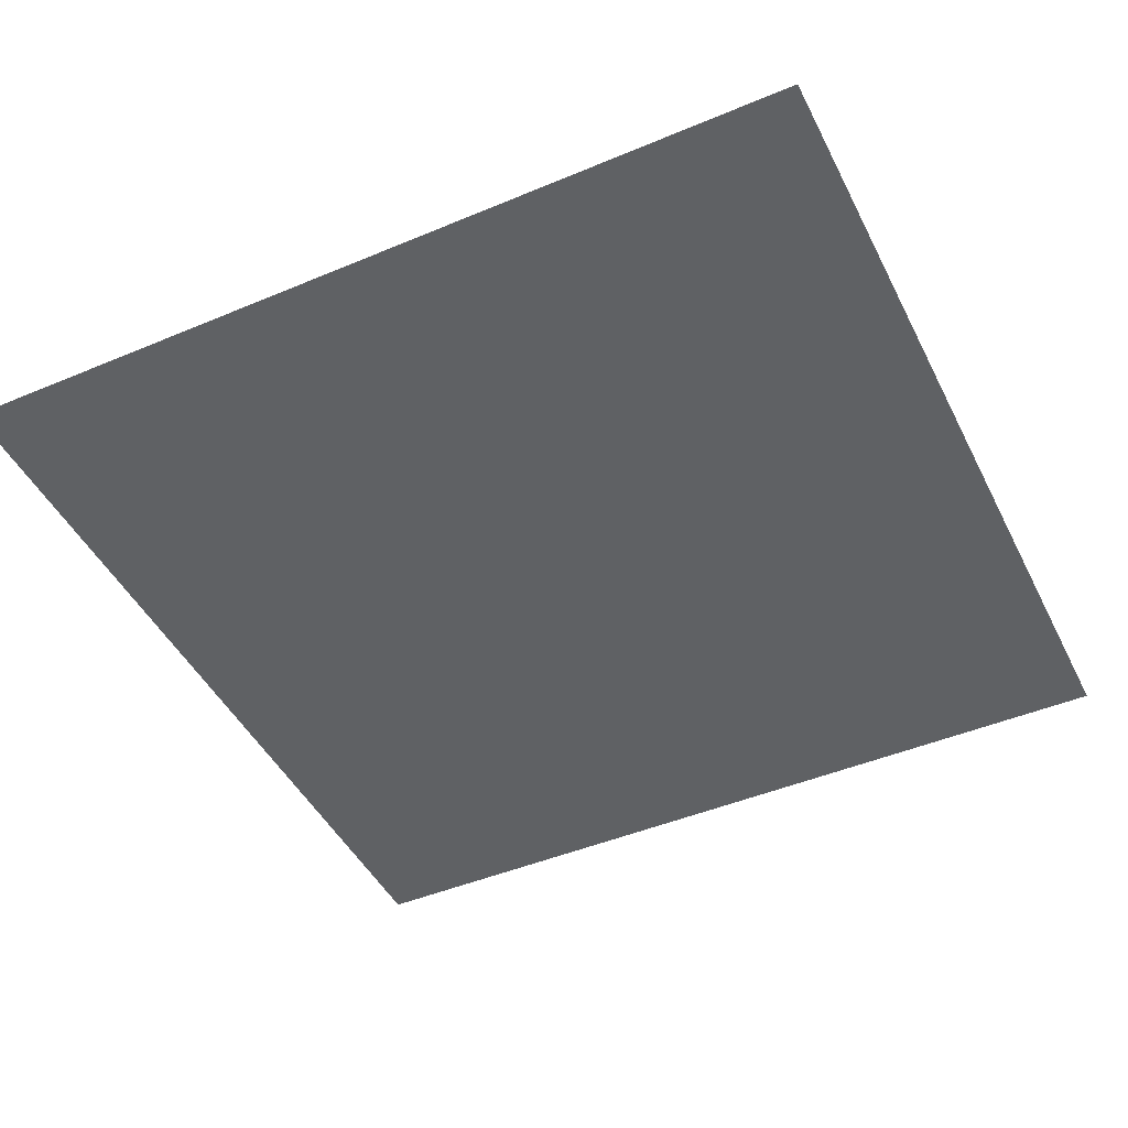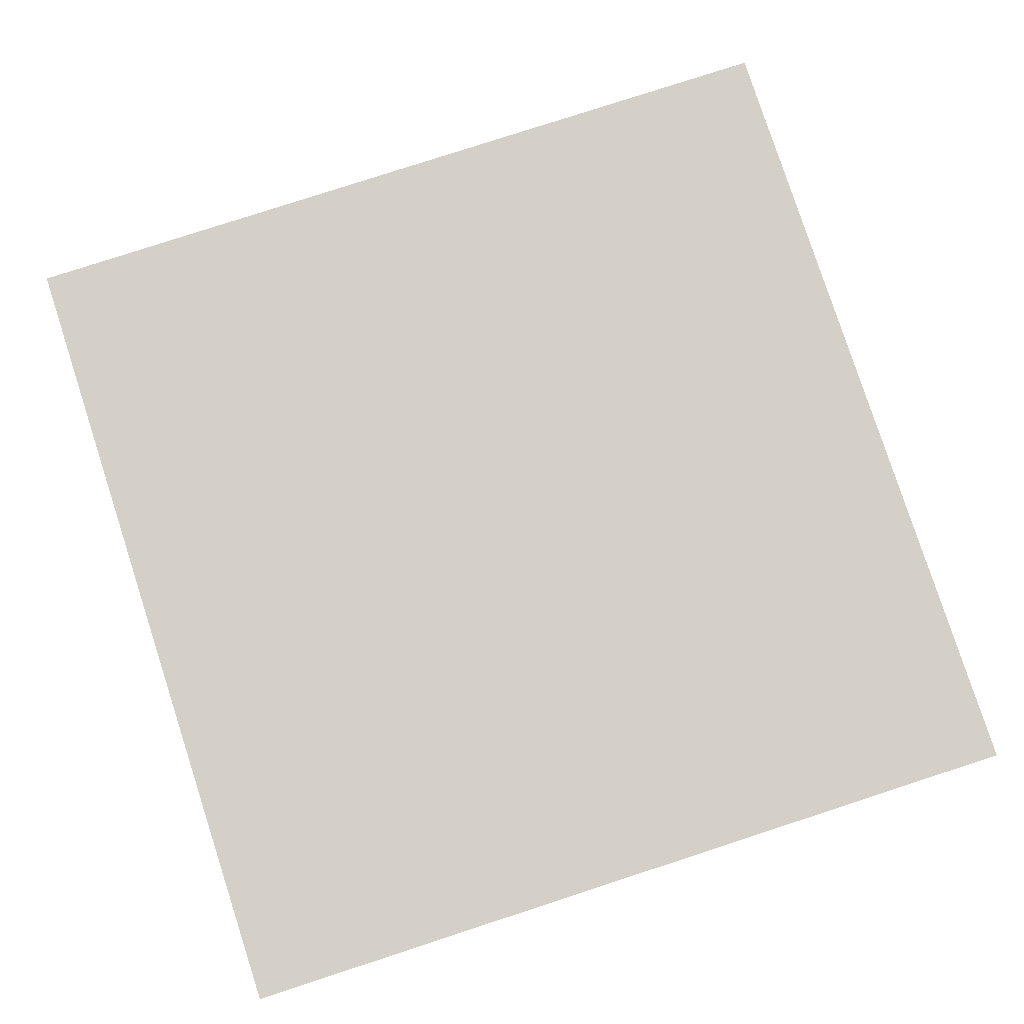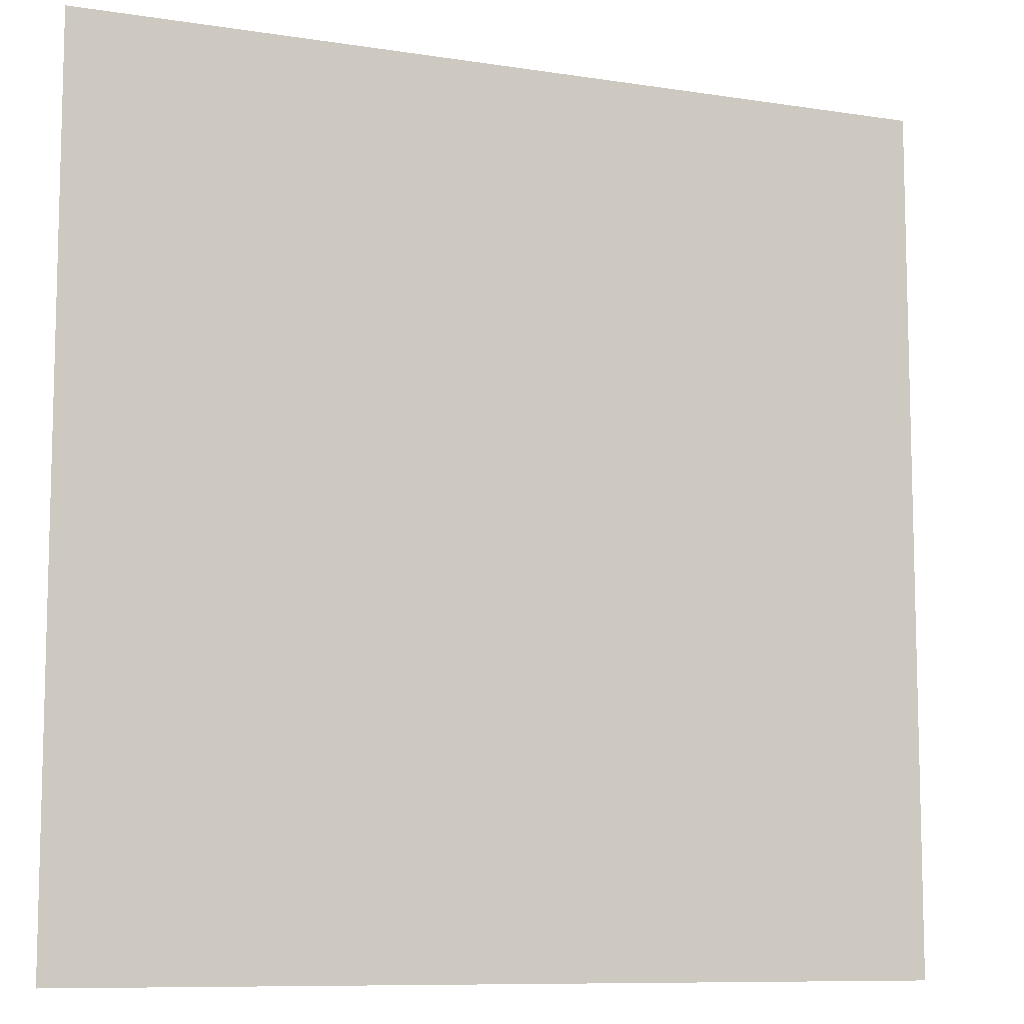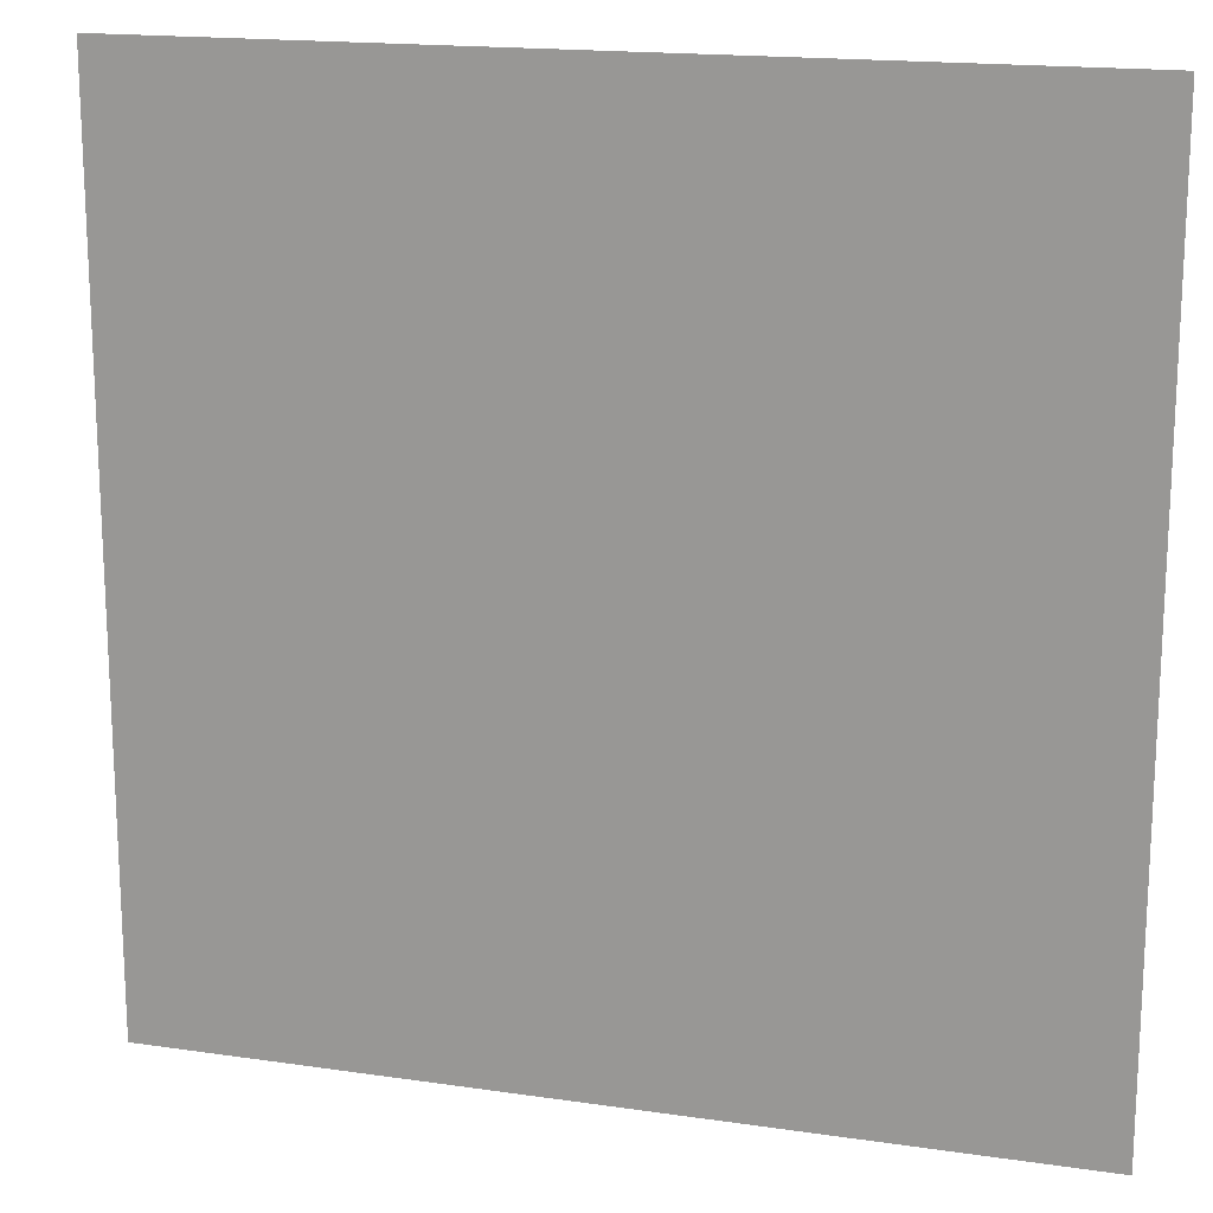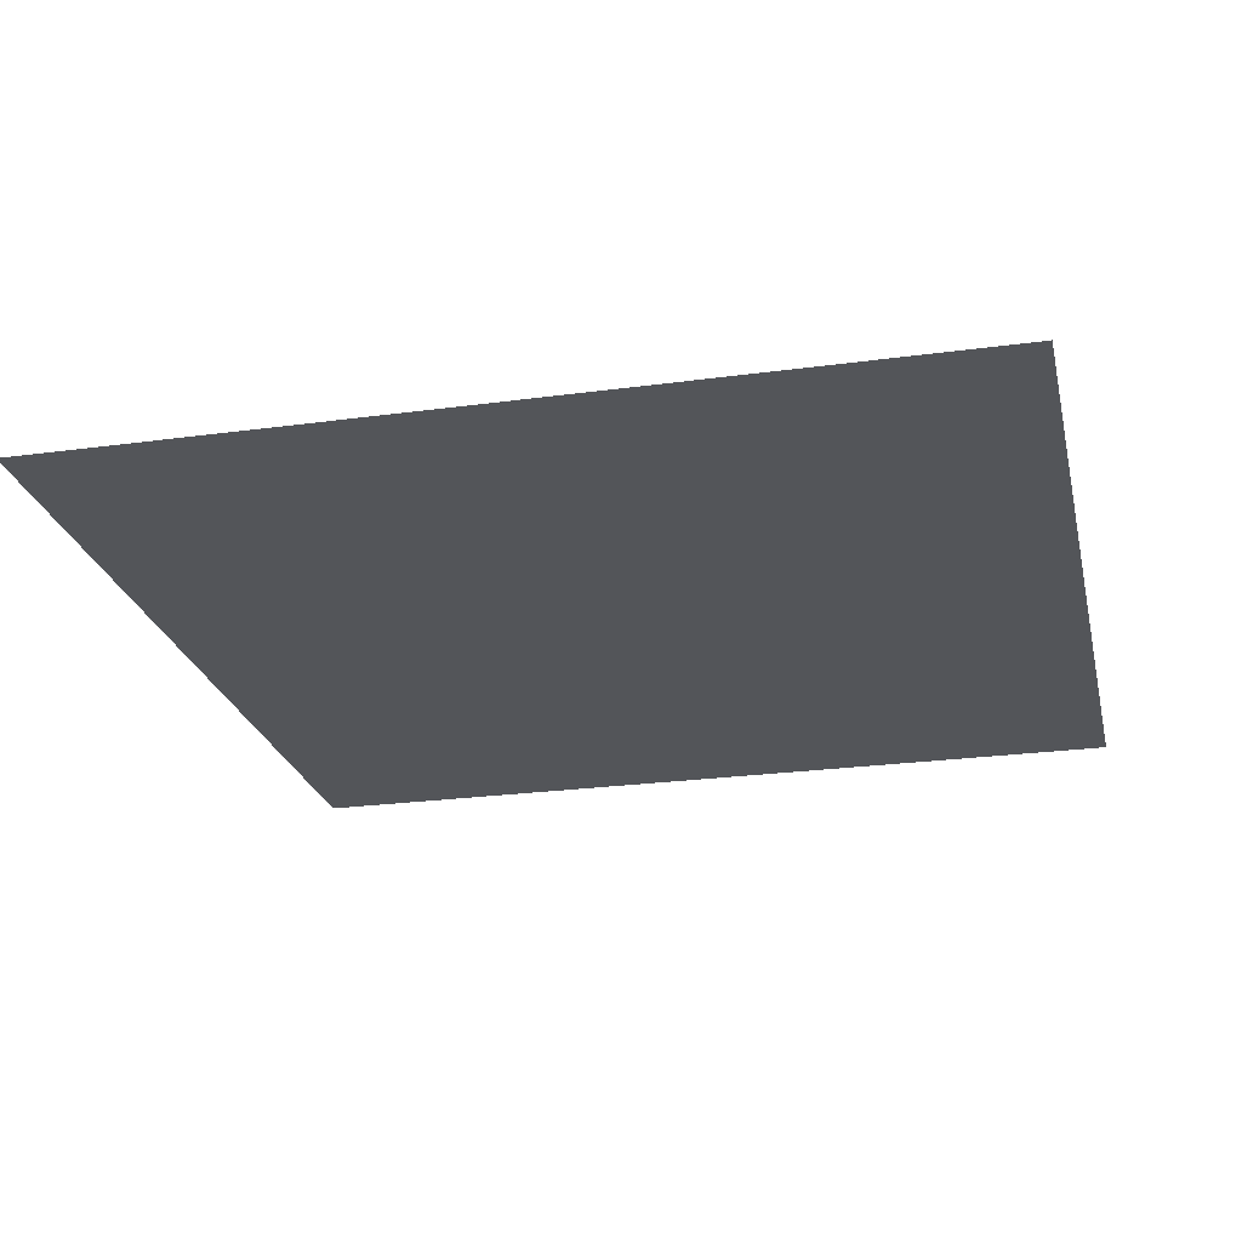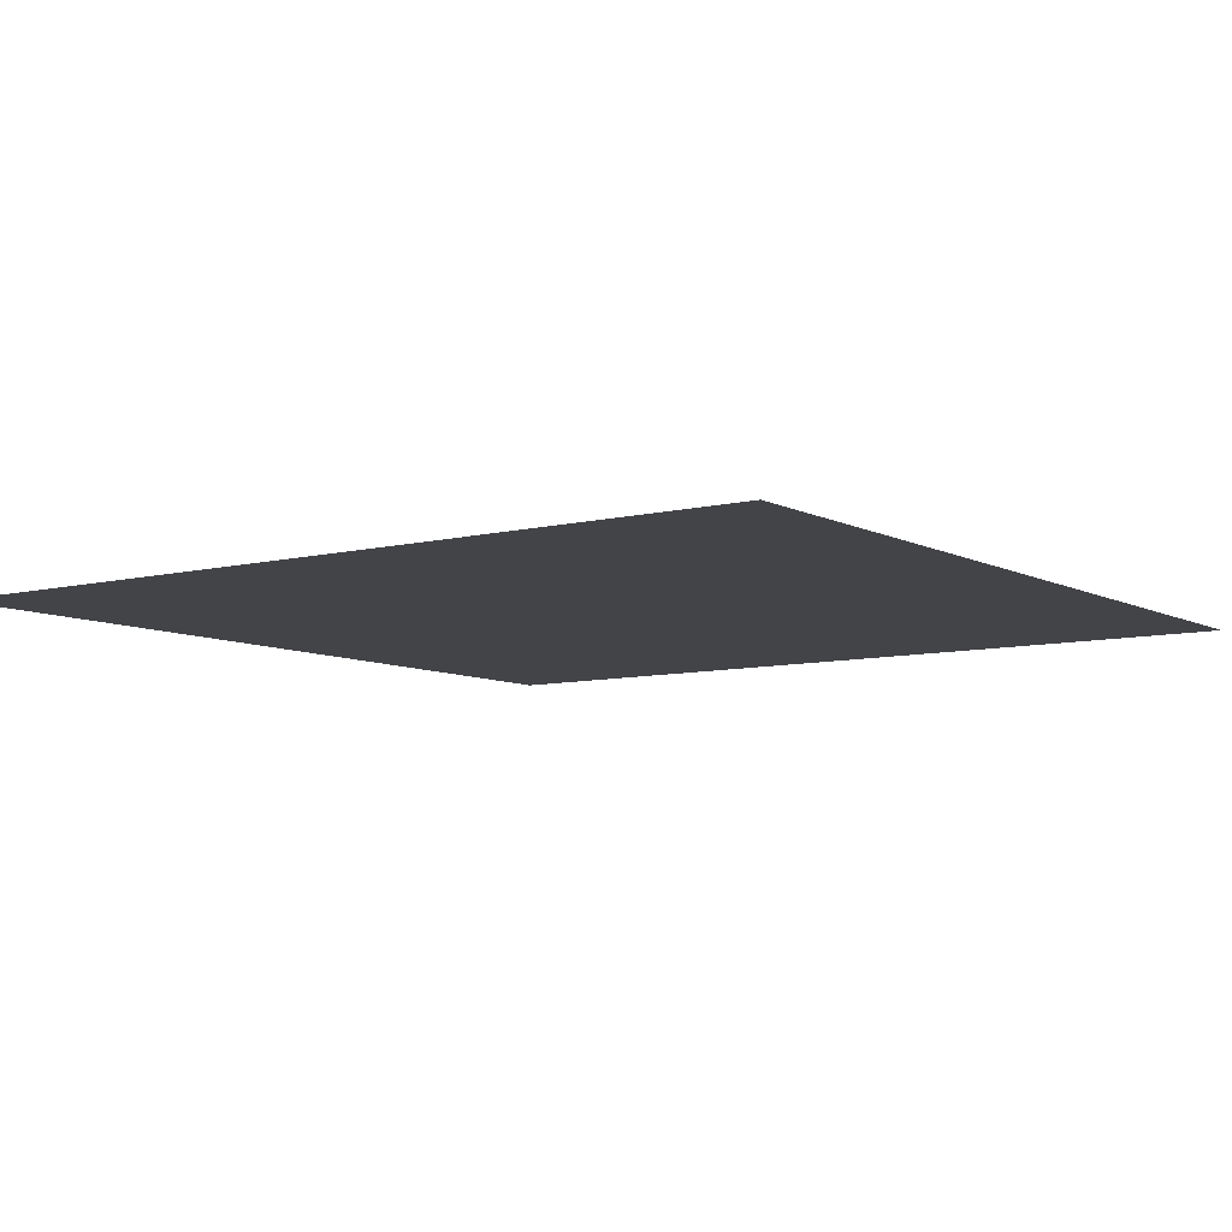
<metadata>
{"format":"obj","ext":"obj","renderer":"f3d","projection":"perspective","resolution":1024,"background":"white","views":[{"elev":-46.0,"azim":115.7,"up":"+Y"},{"elev":79.9,"azim":162.0,"up":"+Y"},{"elev":-9.3,"azim":-22.4,"up":"+Z"},{"elev":17.0,"azim":-163.6,"up":"+Z"},{"elev":-24.3,"azim":-77.3,"up":"+Y"},{"elev":-7.9,"azim":-54.7,"up":"+Y"}]}
</metadata>
<code>
o 平面
v 19.34 0 1
v 21.34 0 1
v 19.34 0 -1
v 21.34 0 -1
f 1 2 4 3

</code>
